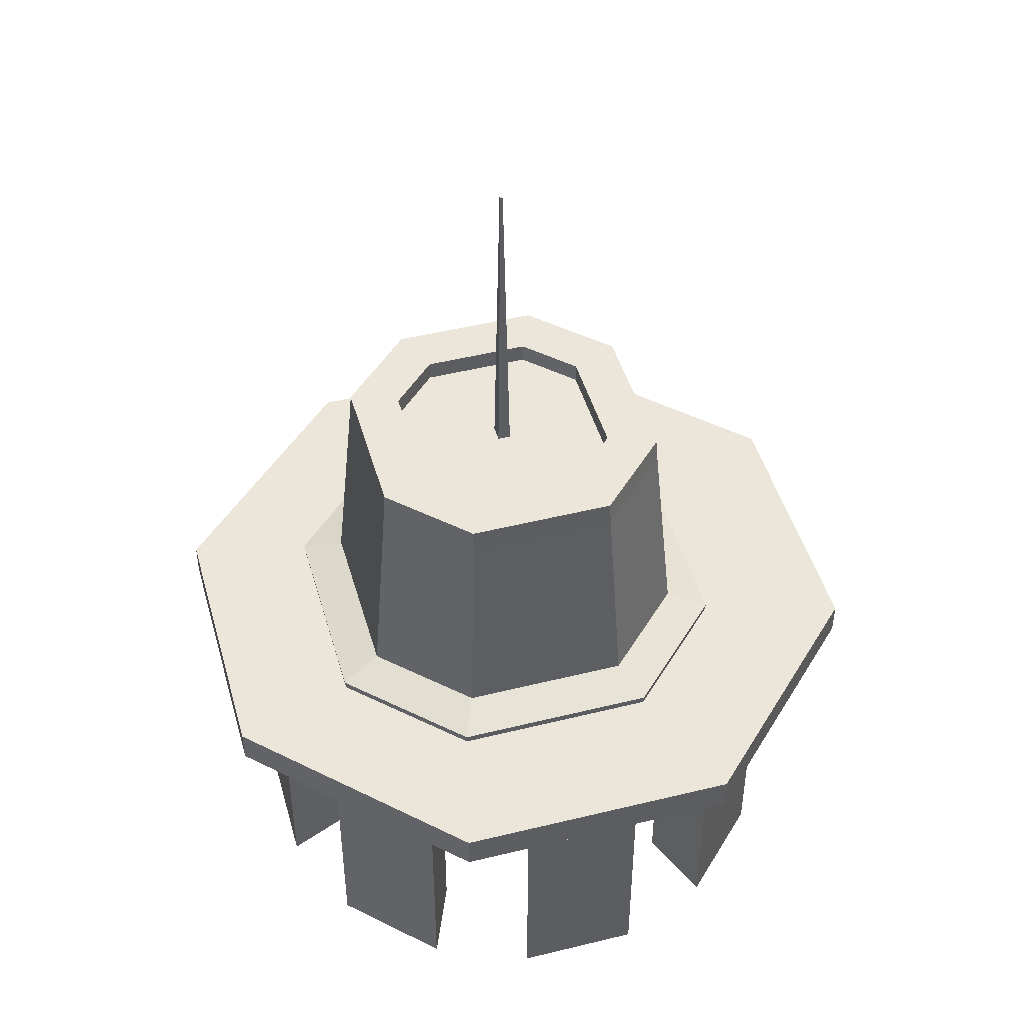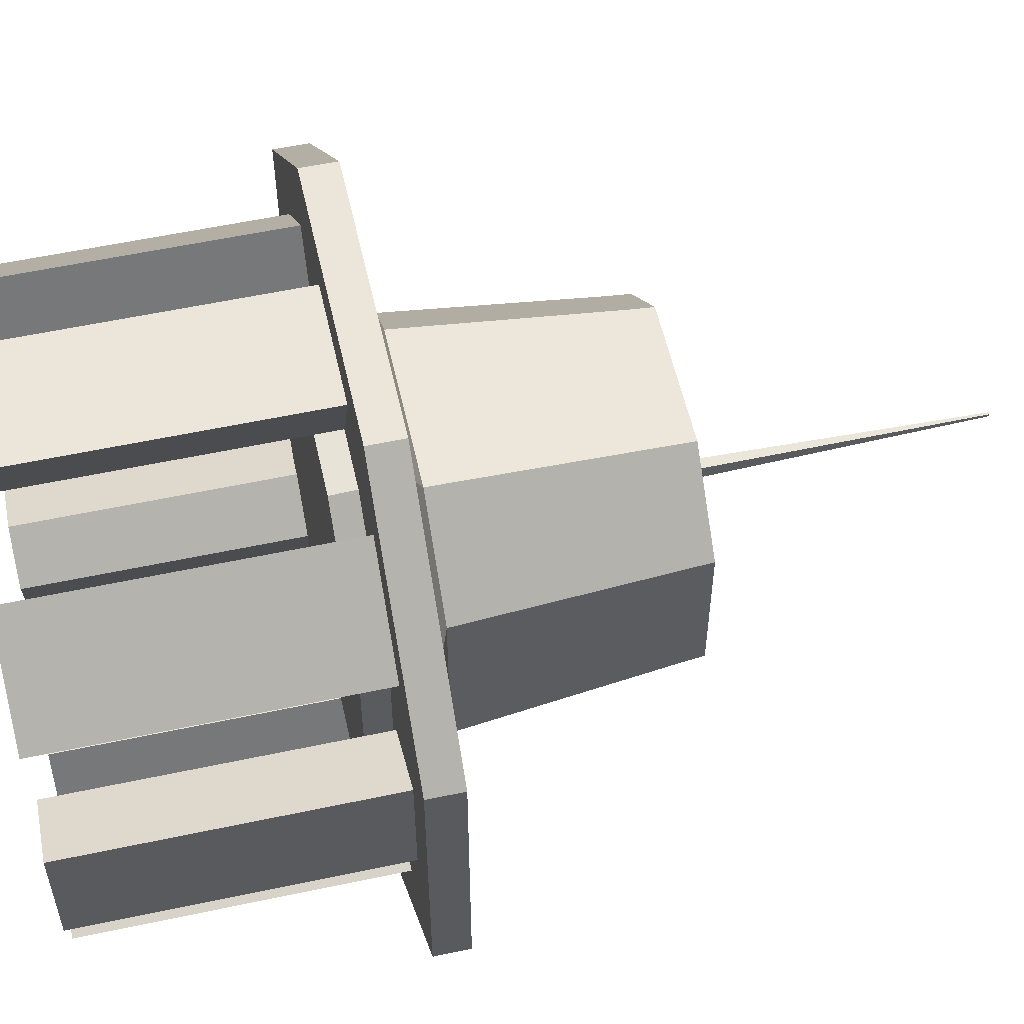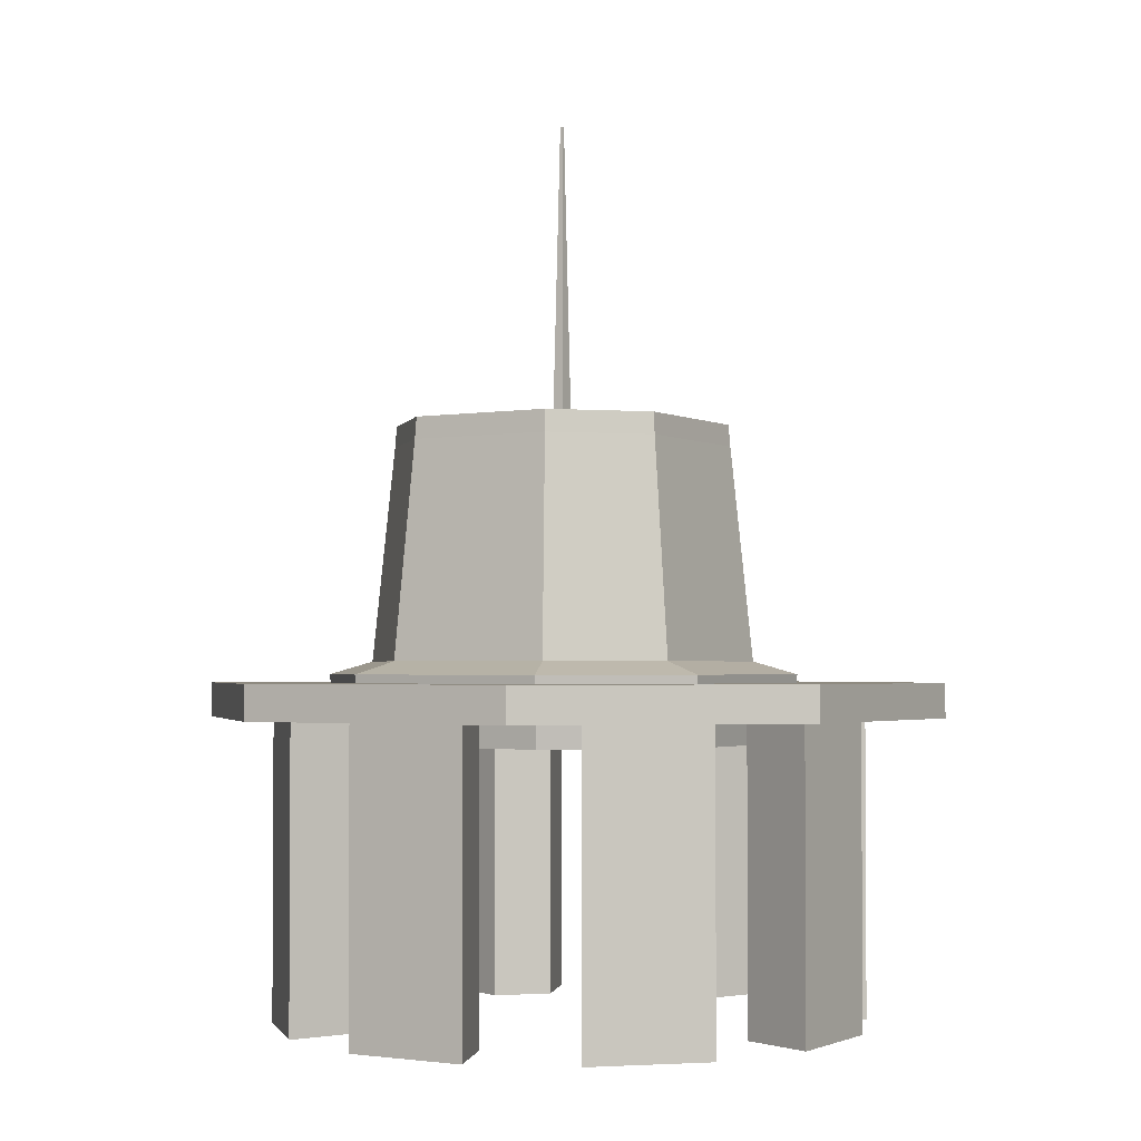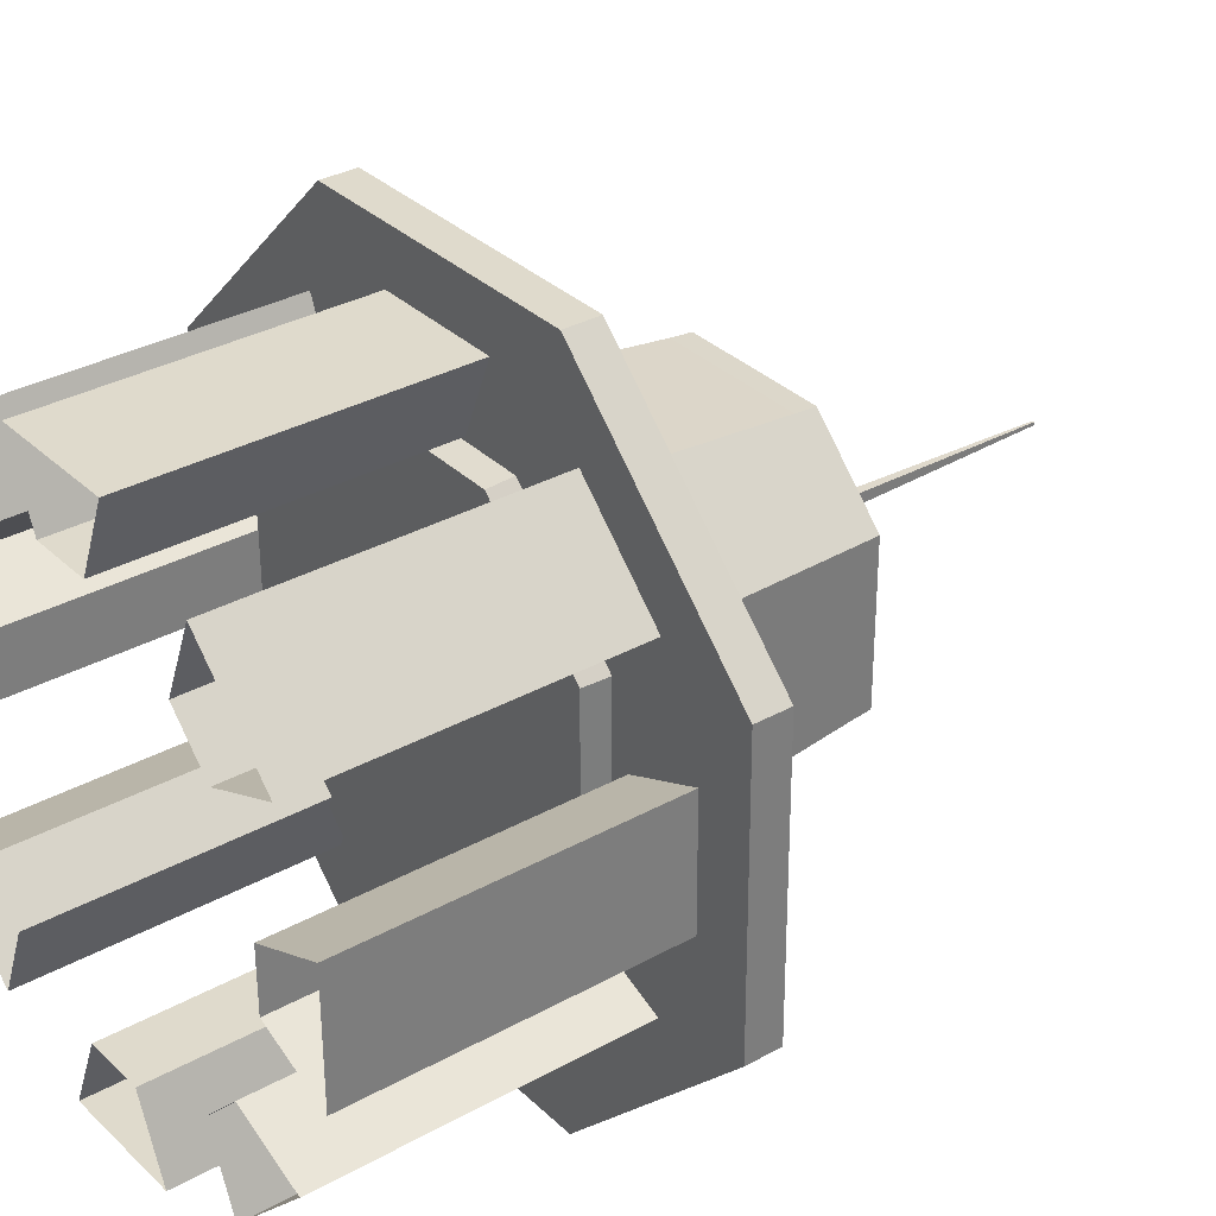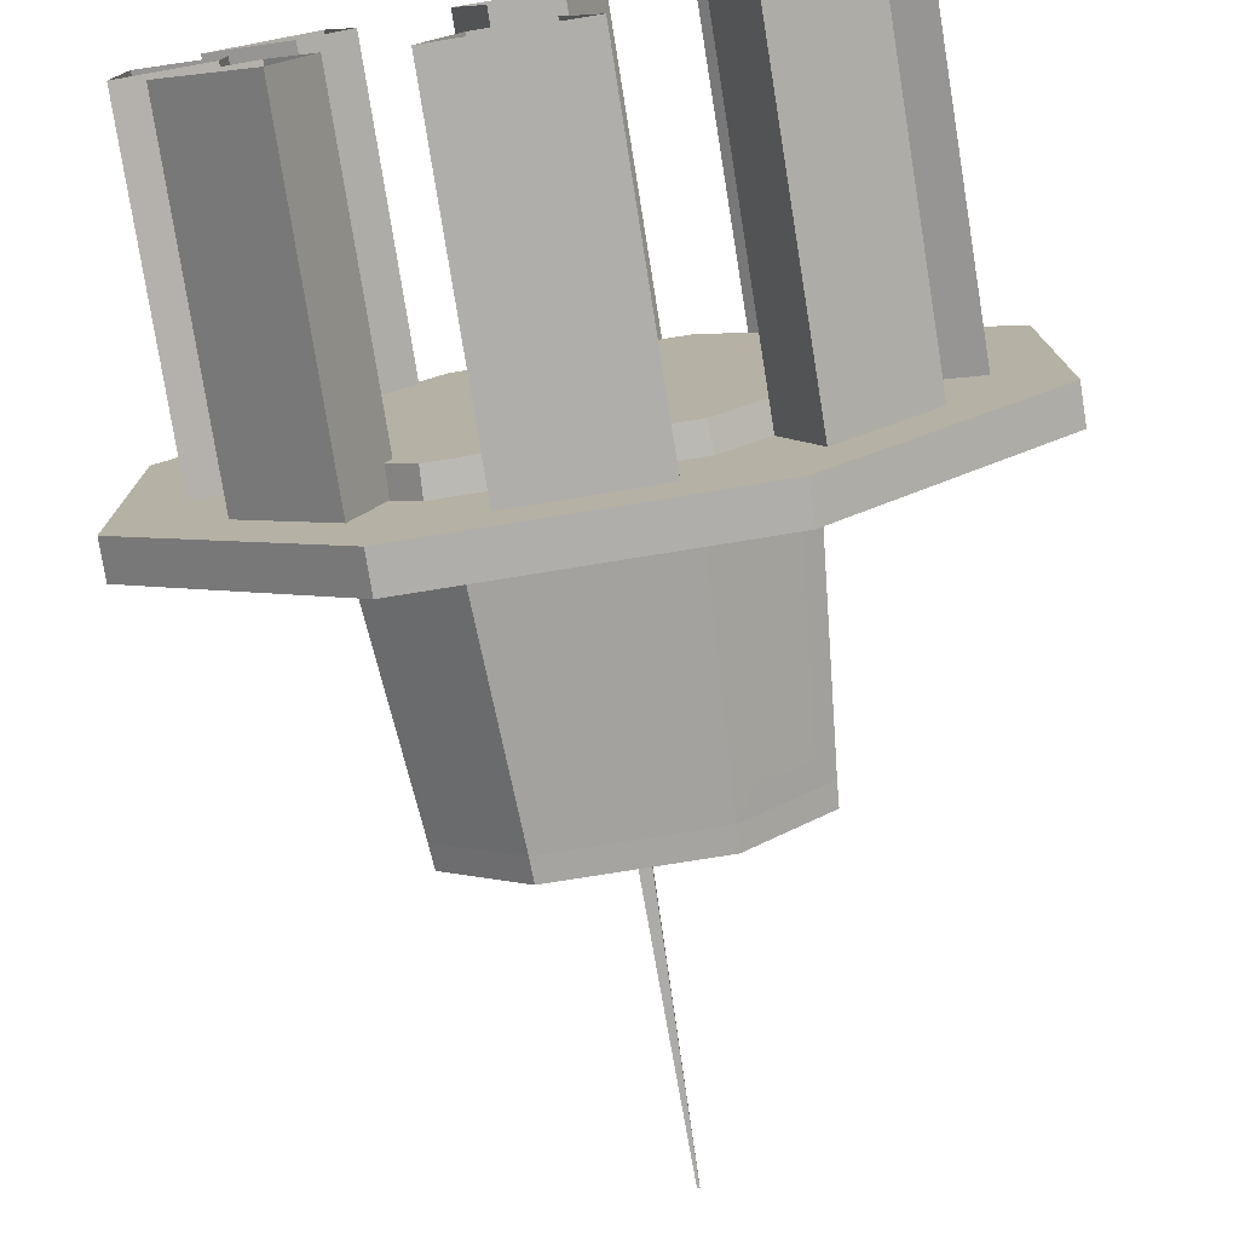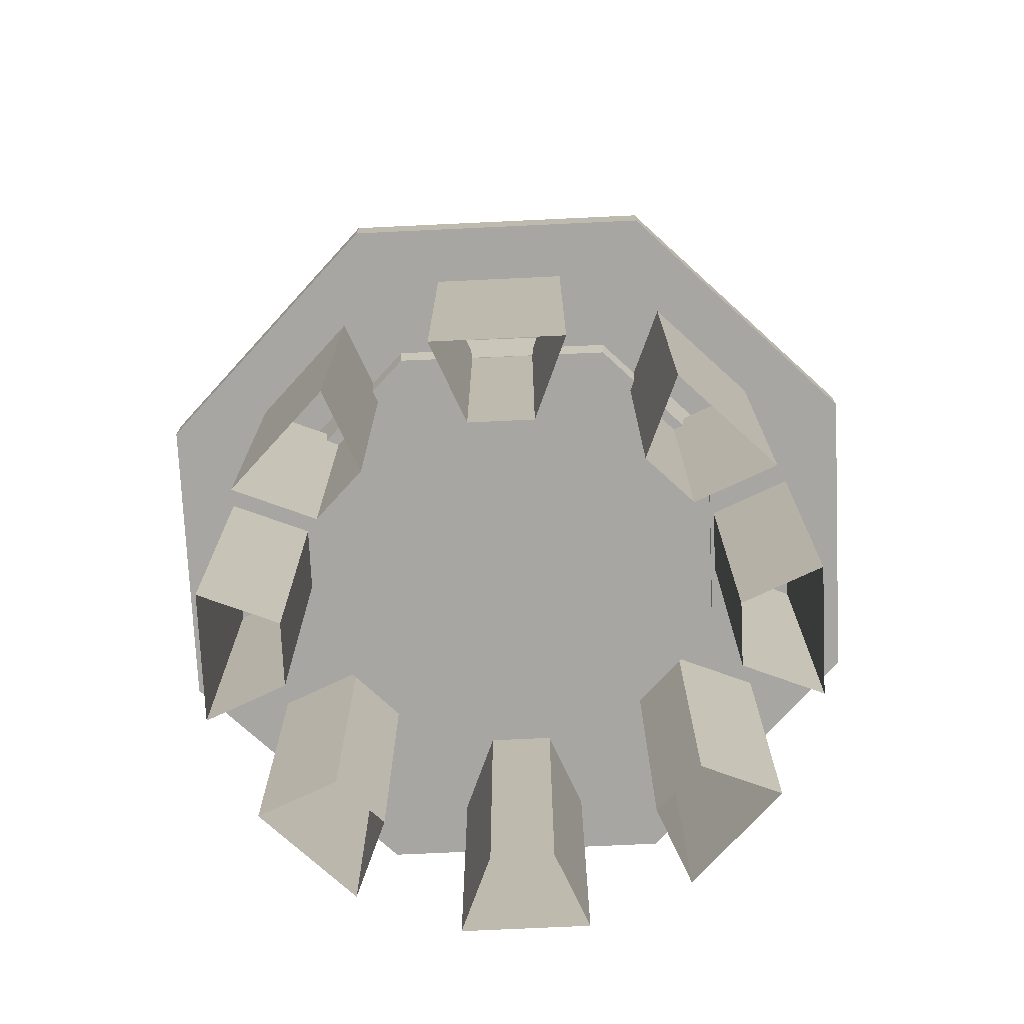
<metadata>
{"format":"obj","ext":"obj","renderer":"f3d","projection":"perspective","resolution":1024,"background":"white","views":[{"elev":46.7,"azim":-15.8,"up":"+Y"},{"elev":56.3,"azim":77.4,"up":"+Z"},{"elev":-2.2,"azim":30.8,"up":"+Y"},{"elev":32.8,"azim":52.4,"up":"+Z"},{"elev":-77.6,"azim":9.1,"up":"+Z"},{"elev":-74.1,"azim":-87.6,"up":"+Y"}]}
</metadata>
<code>
v  -17.62 14 9.074
v  -17.62 14 -9.359
v  -8.178 14 -18.81
v  18.77 14 -9.359
v  9.327 14 -18.81
v  18.77 14 9.074
v  9.327 14 18.52
v  -8.178 14 18.52
v  0.4688 69.6 -0.0083
v  0.6806 69.6 -0.0083
v  0.6806 69.6 -0.2764
v  0.4688 69.6 -0.2764
v  -4.862 23.21 15.3
v  6.011 23.21 15.3
v  5.308 38.59 13.86
v  -4.159 38.59 13.86
v  15.56 23.21 5.751
v  15.56 23.21 -6.036
v  14.16 38.59 -5.284
v  14.16 38.59 4.999
v  6.011 23.21 -15.58
v  -4.862 23.21 -15.58
v  -4.159 38.59 -14.14
v  5.308 38.59 -14.14
v  -14.41 23.21 -6.036
v  -14.41 23.21 5.751
v  -13.02 38.59 4.999
v  -13.02 38.59 -5.284
v  9.364 23.21 13.91
v  14.17 23.21 9.105
v  12.78 38.59 8.352
v  8.662 38.59 12.47
v  -7.512 38.59 12.47
v  -11.63 38.59 8.352
v  -13.02 23.21 9.105
v  -8.215 23.21 13.91
v  14.17 23.21 -9.389
v  9.364 23.21 -14.19
v  8.662 38.59 -12.75
v  12.78 38.59 -8.637
v  -8.215 23.21 -14.19
v  -13.02 23.21 -9.389
v  -11.63 38.59 -8.637
v  -7.512 38.59 -12.75
v  7.118 42.5 13.52
v  13.84 42.5 6.803
v  9.536 42.5 5.022
v  5.337 42.5 9.221
v  13.84 42.5 -7.087
v  7.118 42.5 -13.8
v  5.337 42.5 -9.505
v  9.536 42.5 -5.307
v  -5.968 42.5 -13.8
v  -12.69 42.5 -7.087
v  -8.387 42.5 -5.307
v  -4.188 42.5 -9.505
v  -12.69 42.5 6.803
v  -5.968 42.5 13.52
v  -4.188 42.5 9.221
v  -8.387 42.5 5.022
v  5.337 40.73 9.221
v  -4.188 40.73 9.221
v  9.536 40.73 5.022
v  9.536 40.73 -5.307
v  5.337 40.73 -9.505
v  -4.188 40.73 -9.505
v  -8.387 40.73 -5.307
v  -8.387 40.73 5.022
v  0.005 40.73 0.5789
v  0.005 40.73 -0.8636
v  1.144 40.73 -0.8636
v  1.144 40.73 0.5789
v  -18.23 20.11 9.322
v  -18.23 20.11 -9.607
v  -8.425 20.11 19.13
v  9.575 20.11 19.13
v  19.38 20.11 9.322
v  19.38 20.11 -9.607
v  9.575 20.11 -19.41
v  -8.425 20.11 -19.41
v  -6.034 40.55 13.68
v  7.184 40.55 13.68
v  -12.84 40.55 6.869
v  -12.84 40.55 -7.153
v  -6.034 40.55 -13.96
v  7.184 40.55 -13.96
v  13.99 40.55 -7.153
v  13.99 40.55 6.869
v  8.065 21.26 15.48
v  -6.915 21.26 15.48
v  15.74 21.26 -8.097
v  15.74 21.26 7.812
v  -6.915 21.26 -15.76
v  8.065 21.26 -15.76
v  -14.59 21.26 7.812
v  -14.59 21.26 -8.097
v  32.16 16.27 12.83
v  32.28 16.27 -12.59
v  32.28 19.36 -12.59
v  32.16 19.36 12.83
v  14.39 16.27 -30.65
v  14.39 19.36 -30.65
v  -11.04 16.27 -30.78
v  -11.04 19.36 -30.78
v  -29.1 16.27 -12.88
v  -29.1 19.36 -12.88
v  -29.22 16.27 12.54
v  -29.22 19.36 12.54
v  -11.33 16.27 30.6
v  -11.33 19.36 30.6
v  14.1 16.27 30.72
v  14.1 19.36 30.72
v  27.41 16.27 5.65
v  27.46 16.27 -5.457
v  15.83 16.27 5.977
v  20.63 16.27 2.804
v  15.89 16.27 -5.895
v  20.66 16.27 -2.676
v  15.81 16.27 22.29
v  23.71 16.27 14.47
v  7.397 16.27 14.33
v  13.03 16.27 15.48
v  16.93 16.27 11.62
v  -4.147 16.27 25.85
v  6.96 16.27 25.91
v  -4.474 16.27 14.28
v  -1.301 16.27 19.07
v  4.179 16.27 19.1
v  -20.78 16.27 14.26
v  -12.97 16.27 22.15
v  -12.83 16.27 5.841
v  -13.98 16.27 11.48
v  -10.12 16.27 15.37
v  -24.35 16.27 -5.703
v  -24.4 16.27 5.404
v  -12.77 16.27 -6.031
v  -17.57 16.27 -2.858
v  -17.6 16.27 2.622
v  -12.76 16.27 -22.34
v  -20.65 16.27 -14.52
v  -4.338 16.27 -14.39
v  -9.975 16.27 -15.53
v  -13.87 16.27 -11.68
v  7.206 16.27 -25.91
v  -3.901 16.27 -25.96
v  7.534 16.27 -14.33
v  4.36 16.27 -19.13
v  -1.12 16.27 -19.15
v  23.84 16.27 -14.31
v  16.03 16.27 -22.2
v  17.04 16.27 -11.53
v  13.18 16.27 -15.42
v  27.41 -10.76 5.65
v  27.46 -10.76 -5.457
v  20.63 -10.76 2.804
v  20.66 -10.76 -2.676
v  15.81 -10.76 22.29
v  23.71 -10.76 14.47
v  13.03 -10.76 15.48
v  16.93 -10.76 11.62
v  -4.147 -10.76 25.85
v  6.96 -10.76 25.91
v  -1.301 -10.76 19.07
v  4.179 -10.76 19.1
v  -20.78 -10.76 14.26
v  -12.97 -10.76 22.15
v  -13.98 -10.76 11.48
v  -10.12 -10.76 15.37
v  -24.35 -10.76 -5.703
v  -24.4 -10.76 5.404
v  -17.57 -10.76 -2.858
v  -17.6 -10.76 2.622
v  -12.76 -10.76 -22.34
v  -20.65 -10.76 -14.52
v  -9.975 -10.76 -15.53
v  -13.87 -10.76 -11.68
v  7.206 -10.76 -25.91
v  -3.901 -10.76 -25.96
v  4.36 -10.76 -19.13
v  -1.12 -10.76 -19.15
v  23.84 -10.76 -14.31
v  16.03 -10.76 -22.2
v  17.04 -10.76 -11.53
v  13.18 -10.76 -15.42
g Box025
f 1 2 3 4
f 3 5 4
f 4 6 7 1
f 8 1 7
f 9 10 11 12
f 13 14 15 16
f 17 18 19 20
f 21 22 23 24
f 25 26 27 28
f 29 30 31 32
f 33 34 35 36
f 37 38 39 40
f 41 42 43 44
f 45 46 47 48
f 49 50 51 52
f 53 54 55 56
f 57 58 59 60
f 59 48 61 62
f 48 47 63 61
f 47 52 64 63
f 52 51 65 64
f 51 56 66 65
f 56 55 67 66
f 55 60 68 67
f 60 59 62 68
f 67 68 69 70
f 66 67 70 65
f 65 70 71 64
f 63 64 71 72
f 61 63 72 62
f 62 72 69 68
f 69 72 10 9
f 72 71 11 10
f 71 70 12 11
f 70 69 9 12
f 59 58 45 48
f 47 46 49 52
f 51 50 53 56
f 55 54 57 60
f 2 1 73 74
f 1 8 75 73
f 8 7 76 75
f 7 6 77 76
f 6 4 78 77
f 4 5 79 78
f 5 3 80 79
f 3 2 74 80
f 45 58 81 82
f 58 57 83 81
f 57 54 84 83
f 54 53 85 84
f 53 50 86 85
f 50 49 87 86
f 49 46 88 87
f 46 45 82 88
f 82 81 16 15
f 89 82 15 14
f 90 89 14 13
f 81 90 13 16
f 87 88 20 19
f 91 87 19 18
f 92 91 18 17
f 88 92 17 20
f 85 86 24 23
f 93 85 23 22
f 94 93 22 21
f 86 94 21 24
f 83 84 28 27
f 95 83 27 26
f 96 95 26 25
f 84 96 25 28
f 88 82 32 31
f 92 88 31 30
f 89 92 30 29
f 82 89 29 32
f 95 90 36 35
f 83 95 35 34
f 81 83 34 33
f 90 81 33 36
f 86 87 40 39
f 94 86 39 38
f 91 94 38 37
f 87 91 37 40
f 84 85 44 43
f 96 84 43 42
f 93 96 42 41
f 85 93 41 44
f 95 96 74 73
f 96 93 80 74
f 93 94 79 80
f 94 91 78 79
f 91 92 77 78
f 92 89 76 77
f 89 90 75 76
f 90 95 73 75
f 97 98 99 100
f 98 101 102 99
f 101 103 104 102
f 103 105 106 104
f 105 107 108 106
f 107 109 110 108
f 109 111 112 110
f 111 97 100 112
f 98 97 113 114
f 97 115 116 113
f 115 117 118 116
f 117 98 114 118
f 97 111 119 120
f 111 121 122 119
f 121 115 123 122
f 115 97 120 123
f 111 109 124 125
f 109 126 127 124
f 126 121 128 127
f 121 111 125 128
f 109 107 129 130
f 107 131 132 129
f 131 126 133 132
f 126 109 130 133
f 107 105 134 135
f 105 136 137 134
f 136 131 138 137
f 131 107 135 138
f 105 103 139 140
f 103 141 142 139
f 141 136 143 142
f 136 105 140 143
f 103 101 144 145
f 101 146 147 144
f 146 141 148 147
f 141 103 145 148
f 101 98 149 150
f 98 117 151 149
f 117 146 152 151
f 146 101 150 152
f 114 113 153 154
f 113 116 155 153
f 116 118 156 155
f 118 114 154 156
f 120 119 157 158
f 119 122 159 157
f 122 123 160 159
f 123 120 158 160
f 125 124 161 162
f 124 127 163 161
f 127 128 164 163
f 128 125 162 164
f 130 129 165 166
f 129 132 167 165
f 132 133 168 167
f 133 130 166 168
f 135 134 169 170
f 134 137 171 169
f 137 138 172 171
f 138 135 170 172
f 140 139 173 174
f 139 142 175 173
f 142 143 176 175
f 143 140 174 176
f 145 144 177 178
f 144 147 179 177
f 147 148 180 179
f 148 145 178 180
f 150 149 181 182
f 149 151 183 181
f 151 152 184 183
f 152 150 182 184
f 102 104 106 100
f 106 108 110 100
f 110 112 100
f 99 102 100
f 121 126 131 117
f 131 136 141 117
f 141 146 117
f 115 121 117

</code>
